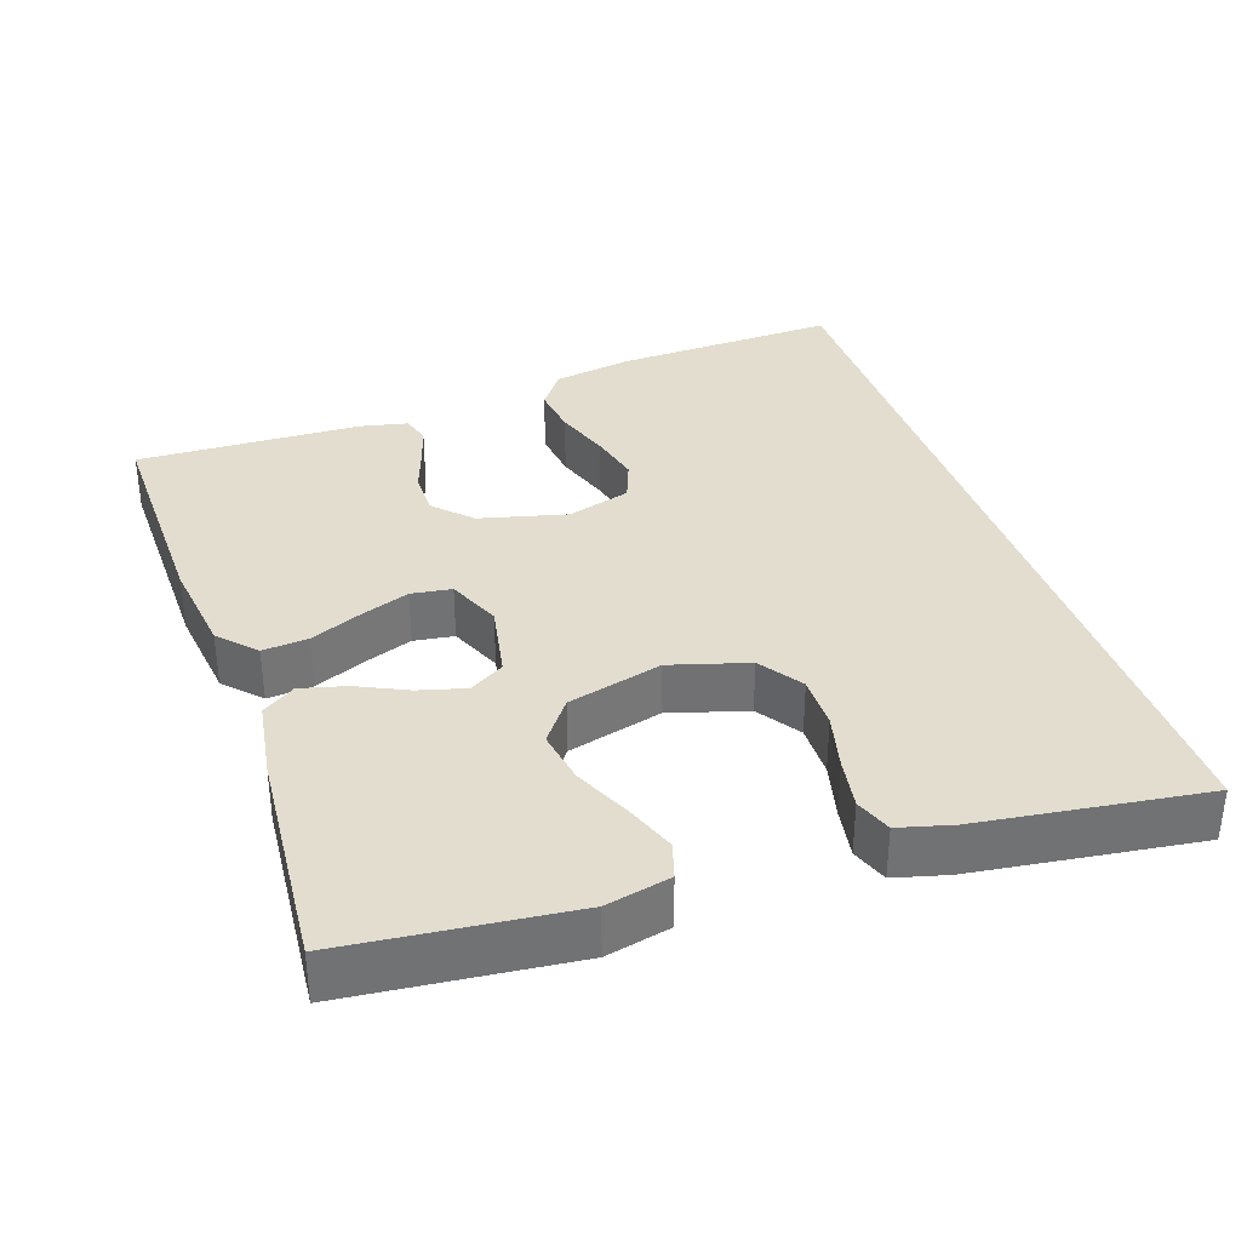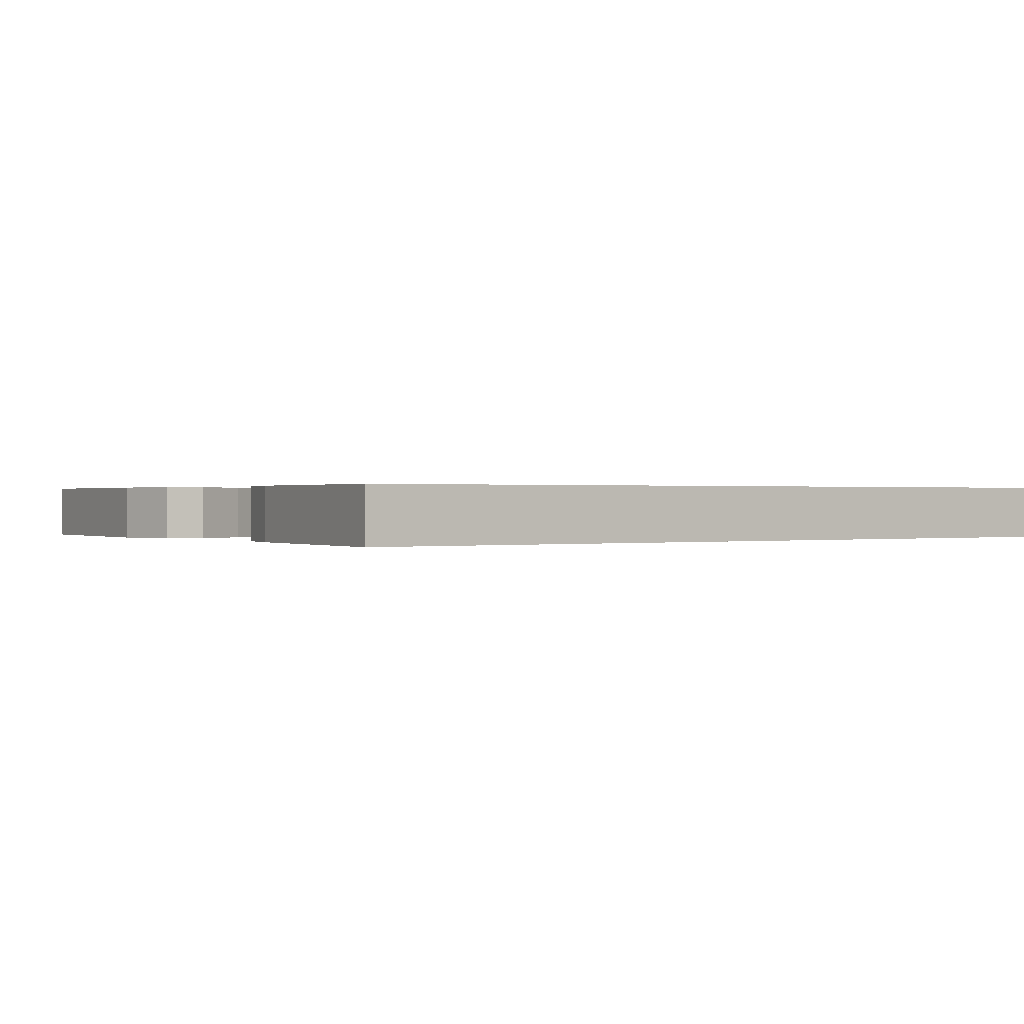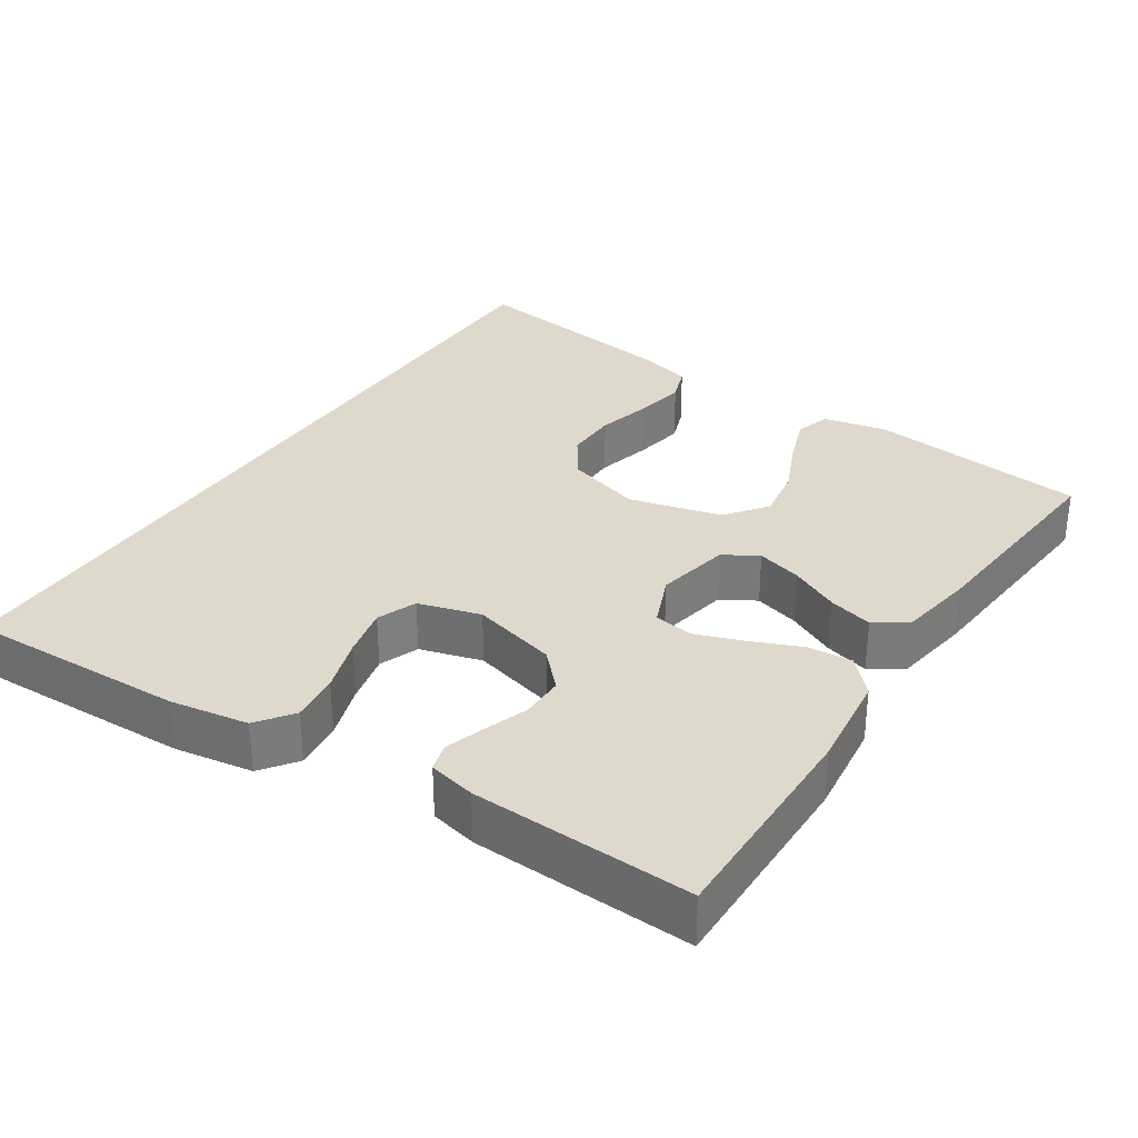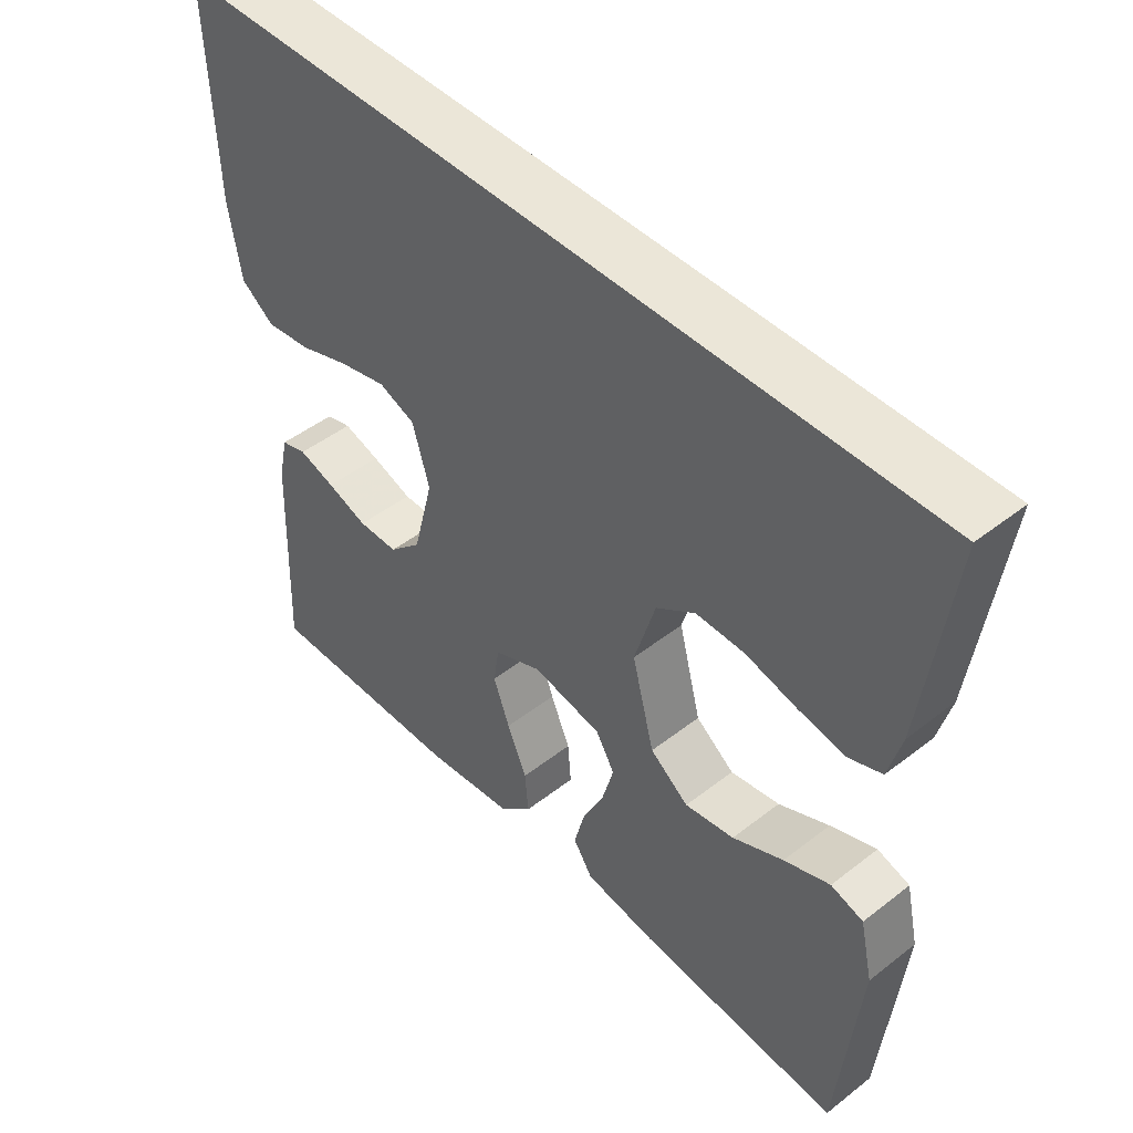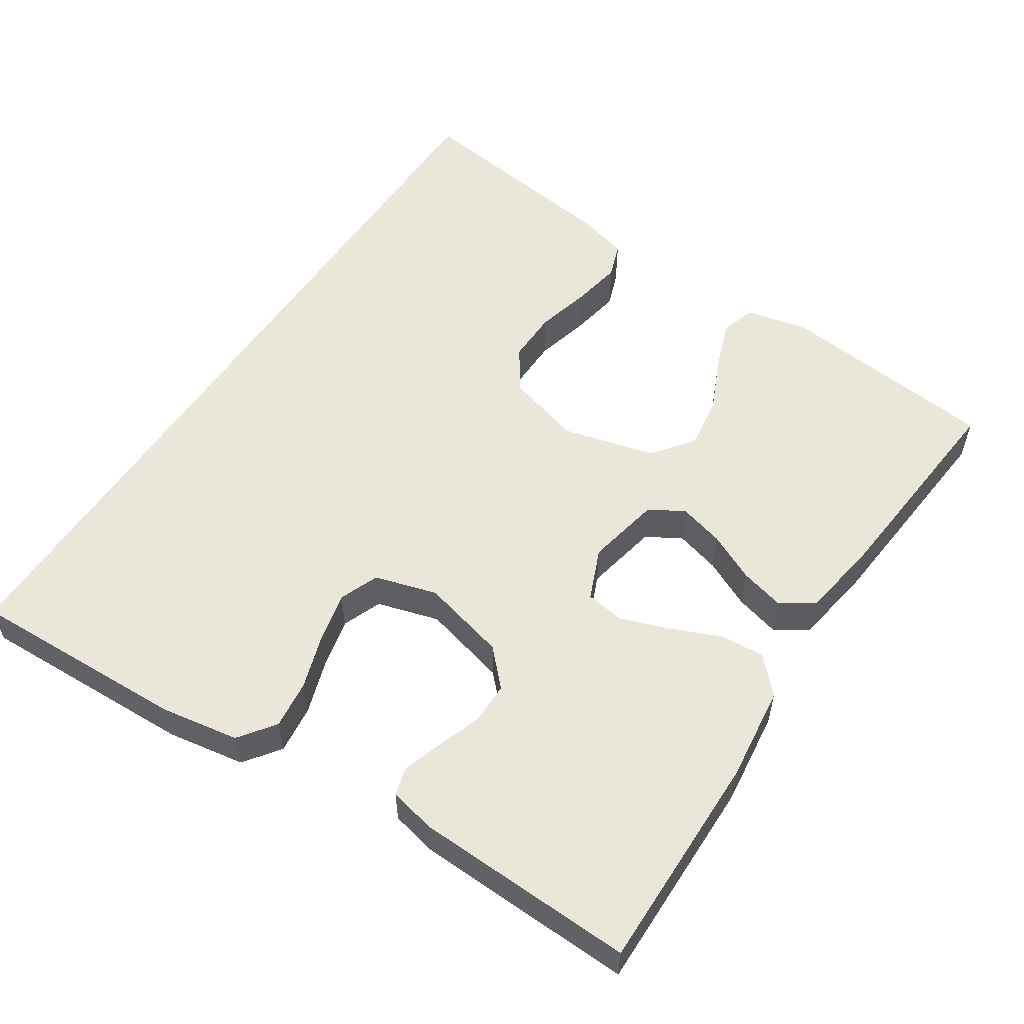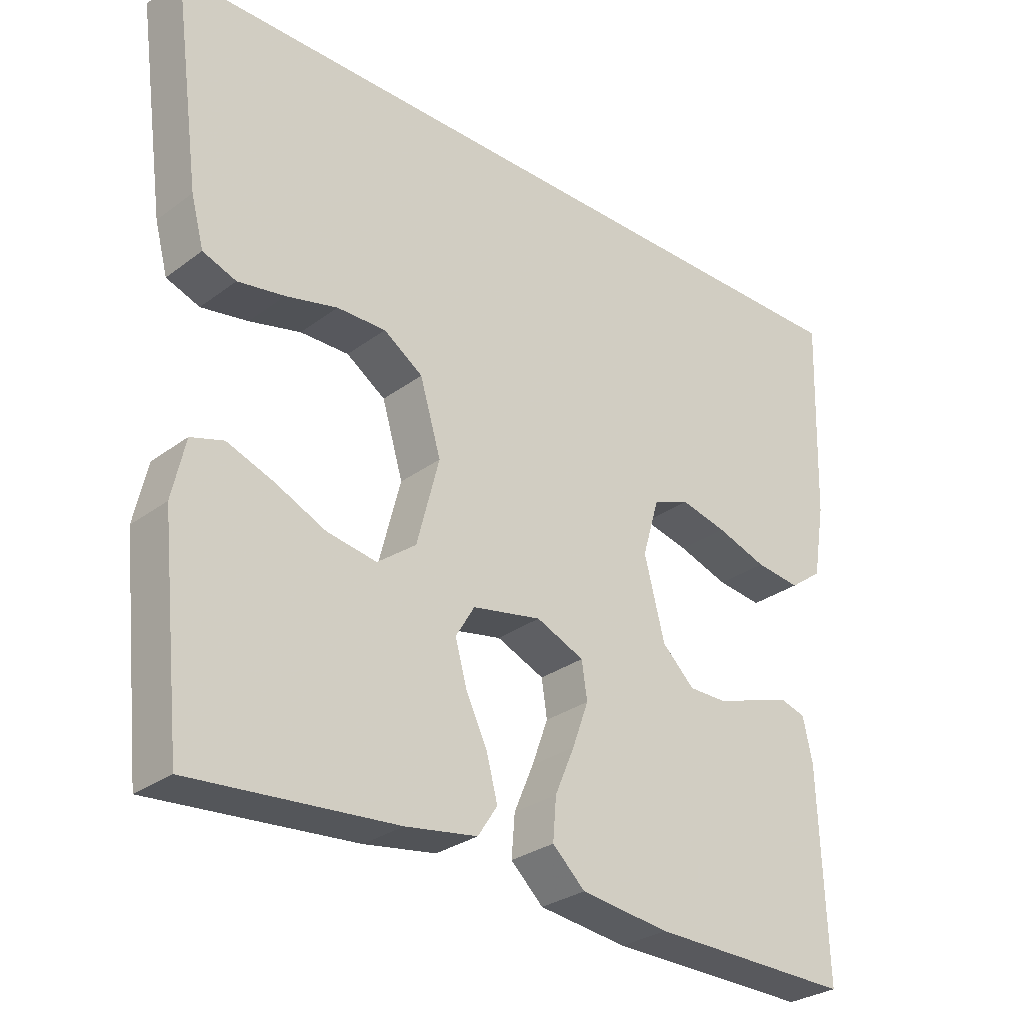
<metadata>
{"format":"obj","ext":"obj","renderer":"f3d","projection":"perspective","resolution":1024,"background":"white","views":[{"elev":34.9,"azim":-109.0,"up":"+Y"},{"elev":0.3,"azim":-36.0,"up":"+Y"},{"elev":32.0,"azim":123.5,"up":"+Y"},{"elev":46.6,"azim":-131.6,"up":"+Z"},{"elev":54.9,"azim":123.4,"up":"+Y"},{"elev":-29.4,"azim":-42.6,"up":"+Z"}]}
</metadata>
<code>
v 0.553 0.07 0.5
v 0.543 0.07 0.2
v 0.525 0.07 0.093
v 0.476 0.07 0.057
v 0.409 0.07 0.065
v 0.334 0.07 0.09
v 0.265 0.07 0.106
v 0.211 0.07 0.085
v 0.186 0.07 0
v 0.216 0.07 -0.117
v 0.264 0.07 -0.163
v 0.323 0.07 -0.163
v 0.383 0.07 -0.142
v 0.437 0.07 -0.125
v 0.475 0.07 -0.136
v 0.489 0.07 -0.2
v 0.5 0.07 -0.5
v 0.2 0.07 -0.496
v 0.069 0.07 -0.48
v 0.021 0.07 -0.435
v 0.026 0.07 -0.374
v 0.055 0.07 -0.306
v 0.079 0.07 -0.24
v 0.071 0.07 -0.186
v 0 0.07 -0.156
v -0.102 0.07 -0.176
v -0.13 0.07 -0.223
v -0.113 0.07 -0.285
v -0.081 0.07 -0.352
v -0.065 0.07 -0.413
v -0.094 0.07 -0.457
v -0.2 0.07 -0.474
v -0.5 0.07 -0.5
v -0.532 0.07 -0.2
v -0.513 0.07 -0.114
v -0.465 0.07 -0.099
v -0.397 0.07 -0.124
v -0.322 0.07 -0.158
v -0.249 0.07 -0.17
v -0.192 0.07 -0.127
v -0.159 0.07 0
v -0.19 0.07 0.104
v -0.248 0.07 0.143
v -0.32 0.07 0.142
v -0.396 0.07 0.123
v -0.465 0.07 0.111
v -0.514 0.07 0.129
v -0.533 0.07 0.2
v -0.574 0.07 0.5
v 0.553 0 0.5
v 0.543 0 0.2
v 0.525 0 0.093
v 0.476 0 0.057
v 0.409 0 0.065
v 0.334 0 0.09
v 0.265 0 0.106
v 0.211 0 0.085
v 0.186 0 0
v 0.216 0 -0.117
v 0.264 0 -0.163
v 0.323 0 -0.163
v 0.383 0 -0.142
v 0.437 0 -0.125
v 0.475 0 -0.136
v 0.489 0 -0.2
v 0.5 0 -0.5
v 0.2 0 -0.496
v 0.069 0 -0.48
v 0.021 0 -0.435
v 0.026 0 -0.374
v 0.055 0 -0.306
v 0.079 0 -0.24
v 0.071 0 -0.186
v 0 0 -0.156
v -0.102 0 -0.176
v -0.13 0 -0.223
v -0.113 0 -0.285
v -0.081 0 -0.352
v -0.065 0 -0.413
v -0.094 0 -0.457
v -0.2 0 -0.474
v -0.5 0 -0.5
v -0.532 0 -0.2
v -0.513 0 -0.114
v -0.465 0 -0.099
v -0.397 0 -0.124
v -0.322 0 -0.158
v -0.249 0 -0.17
v -0.192 0 -0.127
v -0.159 0 0
v -0.19 0 0.104
v -0.248 0 0.143
v -0.32 0 0.142
v -0.396 0 0.123
v -0.465 0 0.111
v -0.514 0 0.129
v -0.533 0 0.2
v -0.574 0 0.5
f 48 49 1
f 47 48 1
f 46 47 1
f 45 46 1
f 44 45 1
f 43 44 1 2
f 42 43 2
f 41 42 2
f 36 37 38
f 35 36 38
f 34 35 38
f 33 34 38
f 32 33 38
f 31 32 38
f 30 31 38
f 29 30 38
f 28 29 38
f 27 28 38 39
f 26 27 39 40
f 20 21 22
f 19 20 22
f 18 19 22
f 17 18 22
f 16 17 22
f 15 16 22
f 14 15 22
f 13 14 22
f 12 13 22
f 11 12 22 23
f 10 11 23 24
f 4 5 6
f 3 4 6
f 2 3 6
f 2 6 7
f 41 2 7
f 25 26 40 41
f 24 25 41
f 10 24 41
f 9 10 41
f 8 9 41
f 7 8 41
f 50 98 97
f 50 97 96
f 50 96 95
f 50 95 94
f 50 94 93
f 51 50 93 92
f 51 92 91
f 51 91 90
f 87 86 85
f 87 85 84
f 87 84 83
f 87 83 82
f 87 82 81
f 87 81 80
f 87 80 79
f 87 79 78
f 87 78 77
f 88 87 77 76
f 89 88 76 75
f 71 70 69
f 71 69 68
f 71 68 67
f 71 67 66
f 71 66 65
f 71 65 64
f 71 64 63
f 71 63 62
f 71 62 61
f 72 71 61 60
f 73 72 60 59
f 55 54 53
f 55 53 52
f 55 52 51
f 56 55 51
f 56 51 90
f 90 89 75 74
f 90 74 73
f 90 73 59
f 90 59 58
f 90 58 57
f 90 57 56
f 1 50 51 2
f 2 51 52 3
f 3 52 53 4
f 4 53 54 5
f 5 54 55 6
f 6 55 56 7
f 7 56 57 8
f 8 57 58 9
f 9 58 59 10
f 10 59 60 11
f 11 60 61 12
f 12 61 62 13
f 13 62 63 14
f 14 63 64 15
f 15 64 65 16
f 16 65 66 17
f 17 66 67 18
f 18 67 68 19
f 19 68 69 20
f 20 69 70 21
f 21 70 71 22
f 22 71 72 23
f 23 72 73 24
f 24 73 74 25
f 25 74 75 26
f 26 75 76 27
f 27 76 77 28
f 28 77 78 29
f 29 78 79 30
f 30 79 80 31
f 31 80 81 32
f 32 81 82 33
f 33 82 83 34
f 34 83 84 35
f 35 84 85 36
f 36 85 86 37
f 37 86 87 38
f 38 87 88 39
f 39 88 89 40
f 40 89 90 41
f 41 90 91 42
f 42 91 92 43
f 43 92 93 44
f 44 93 94 45
f 45 94 95 46
f 46 95 96 47
f 47 96 97 48
f 48 97 98 49
f 49 98 50 1

</code>
